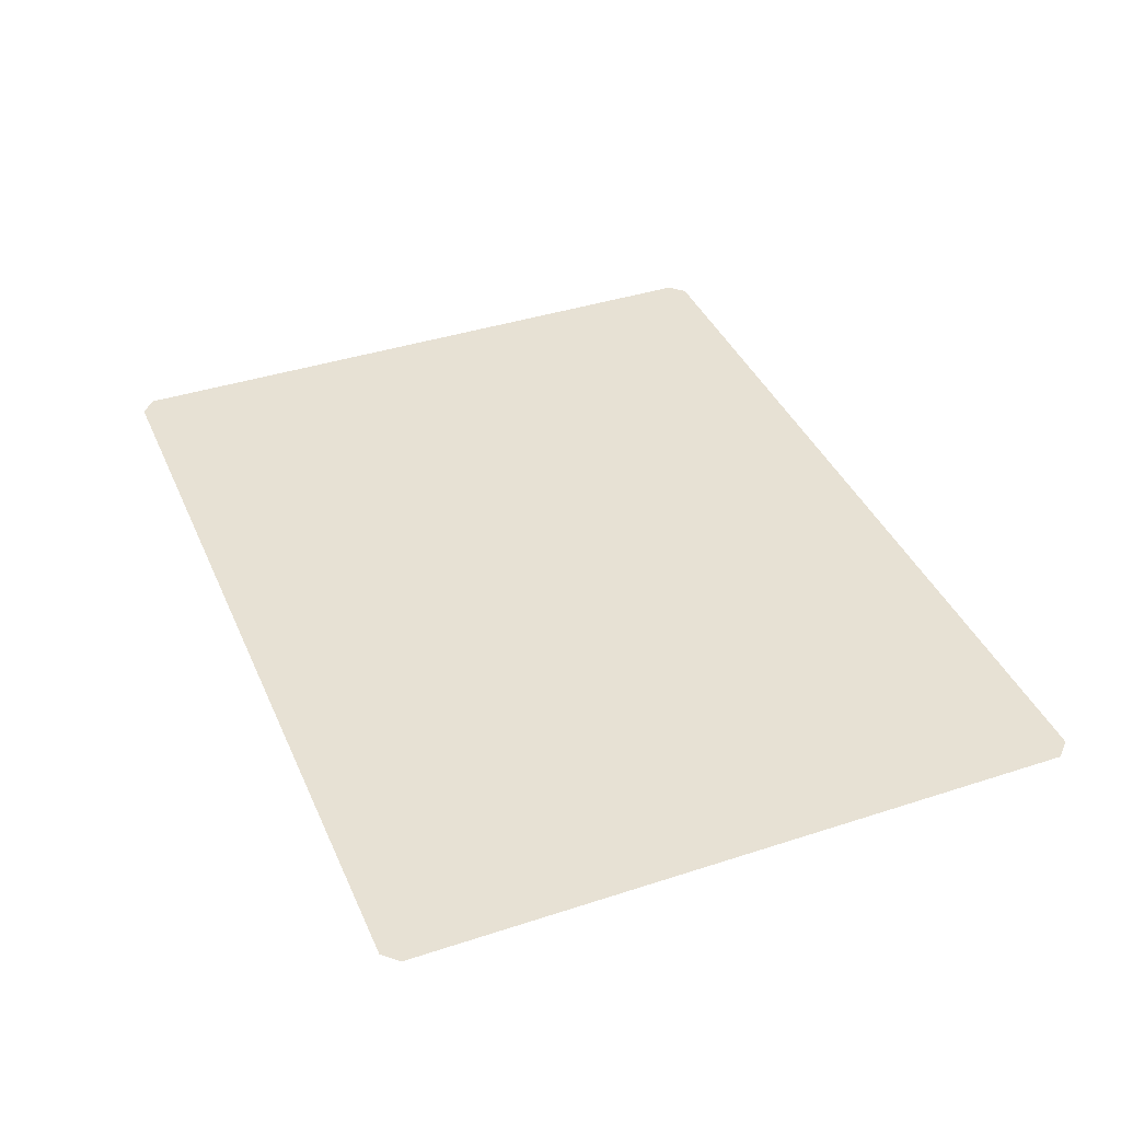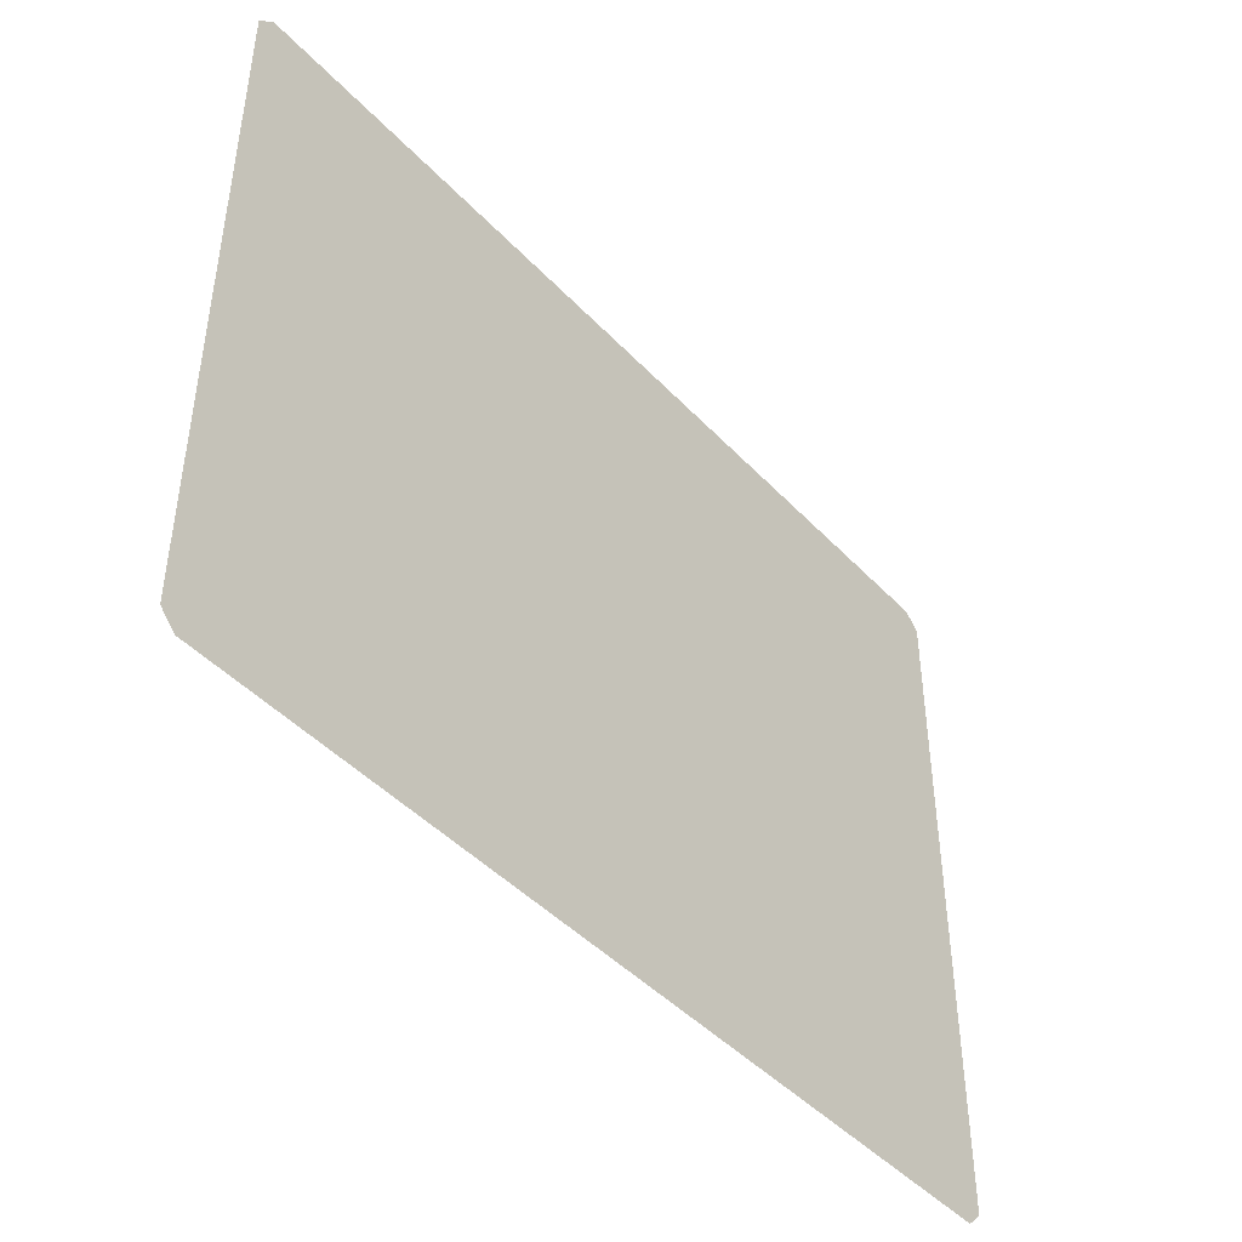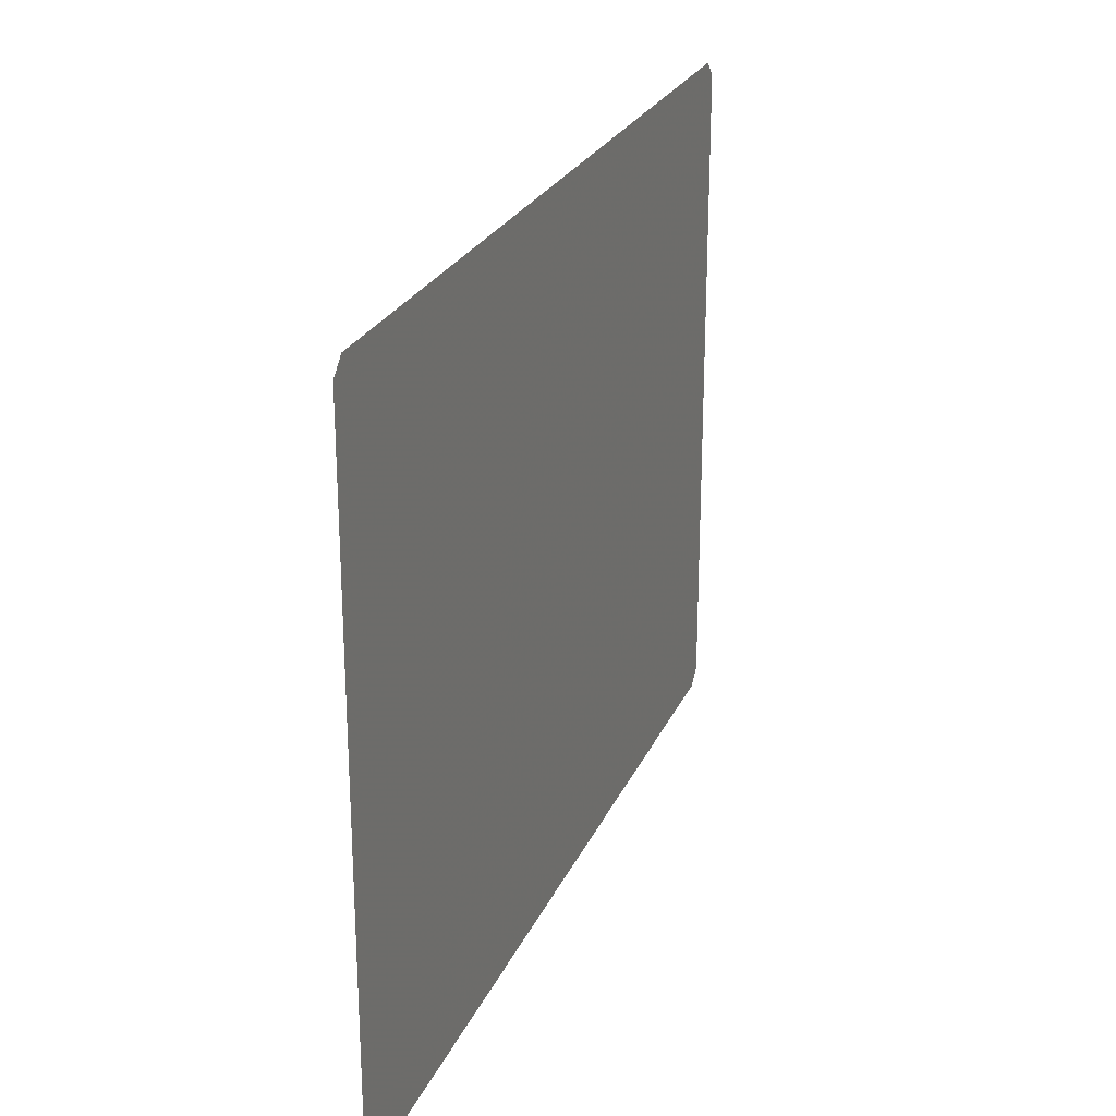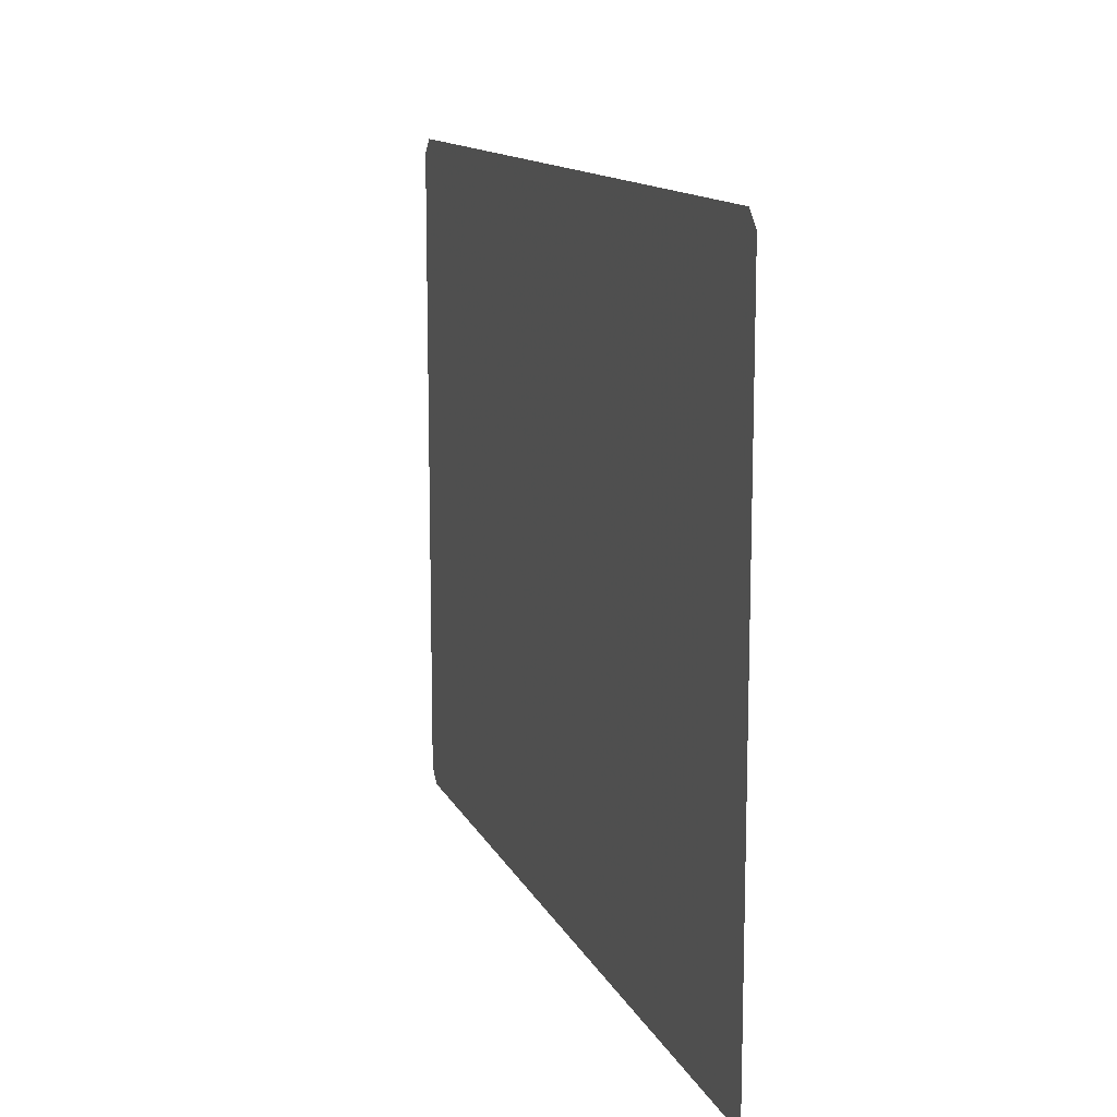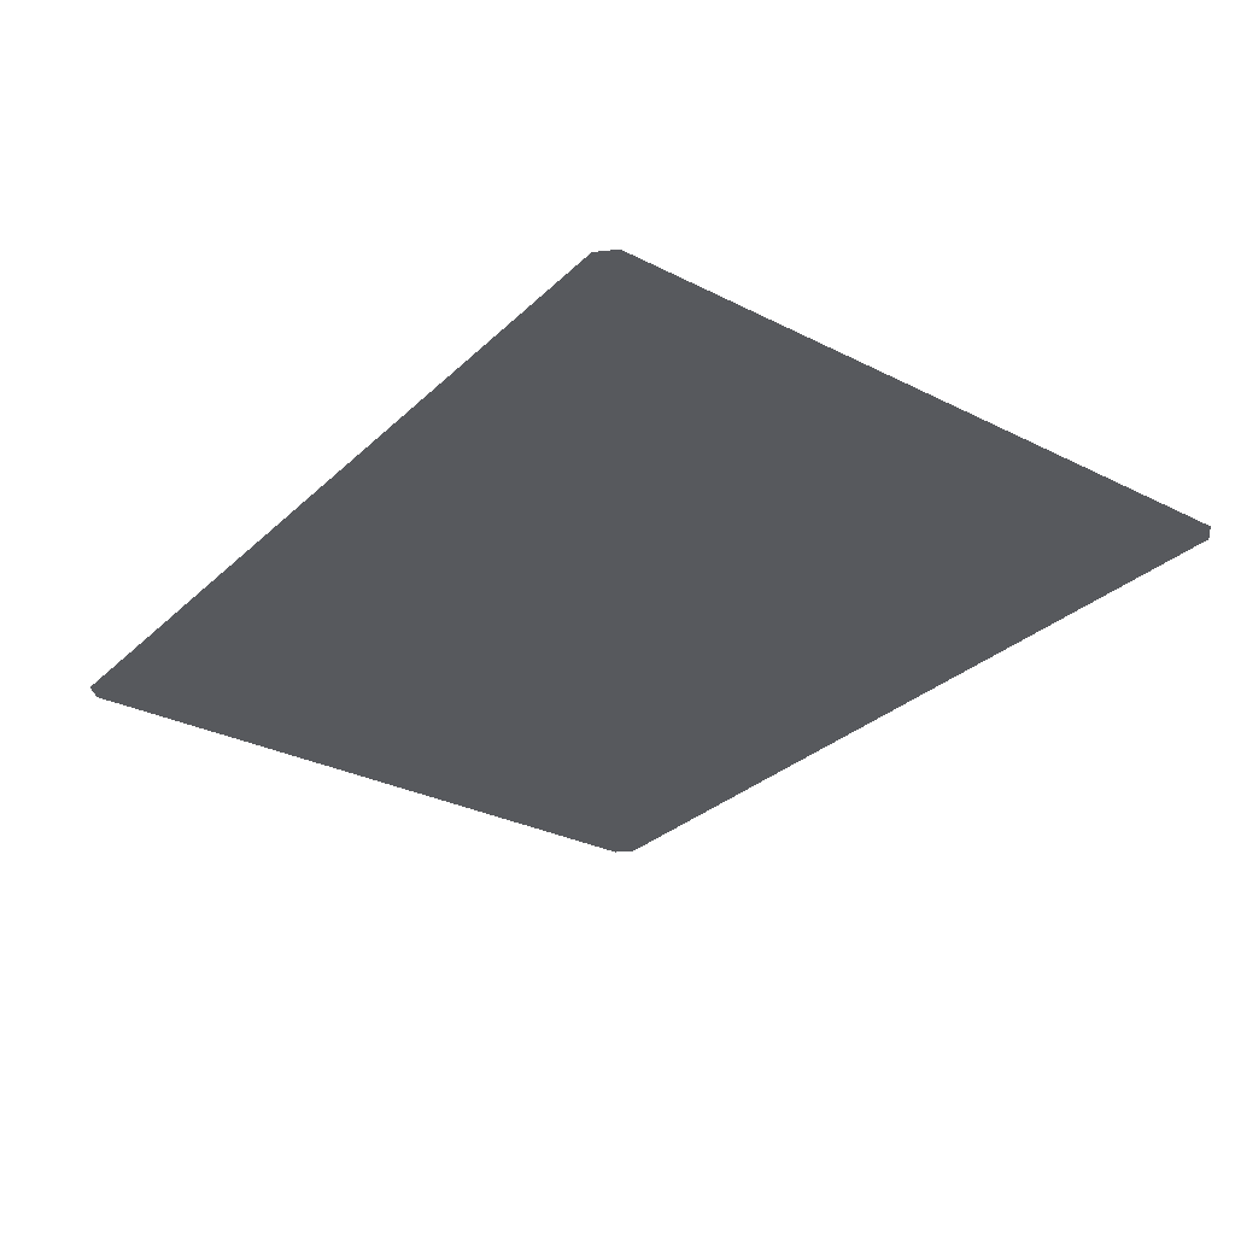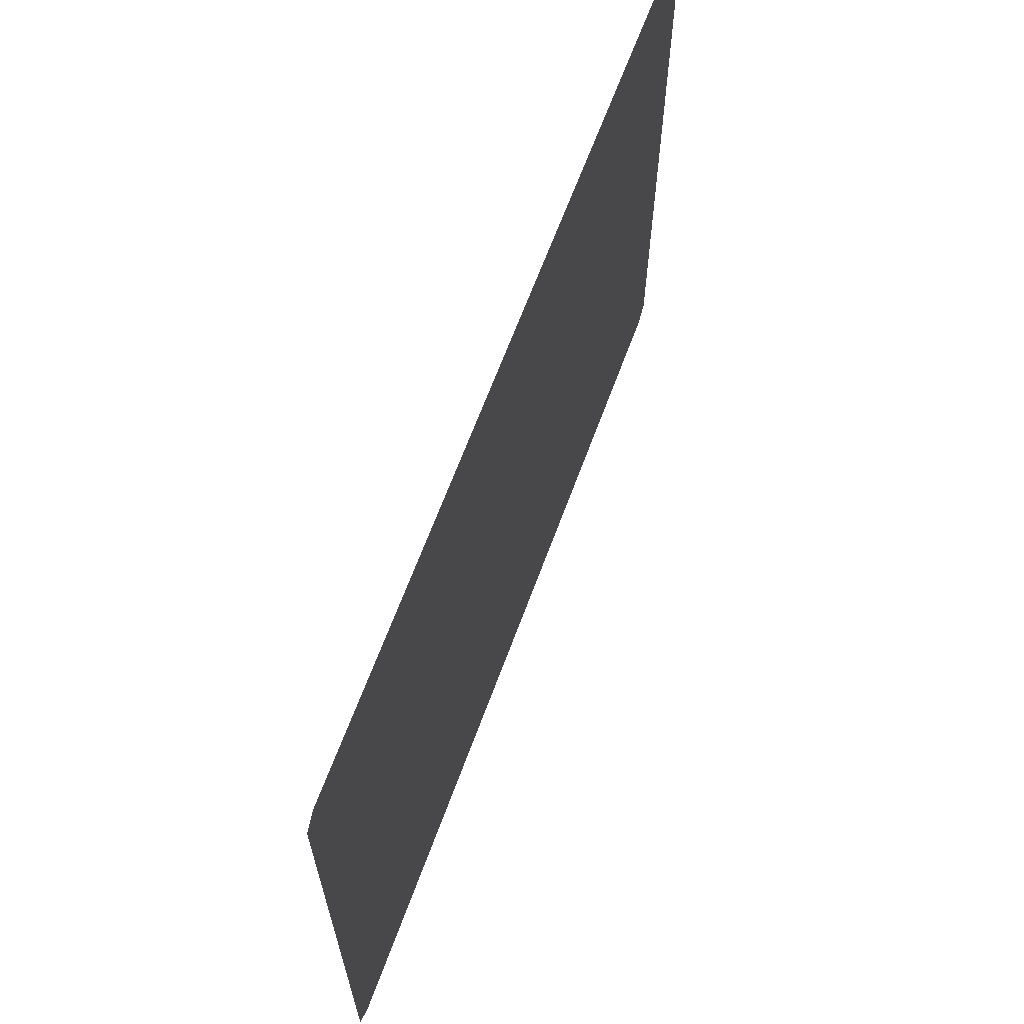
<metadata>
{"format":"obj","ext":"obj","renderer":"f3d","projection":"perspective","resolution":1024,"background":"white","views":[{"elev":39.5,"azim":-112.1,"up":"+Z"},{"elev":-44.9,"azim":-50.2,"up":"+Y"},{"elev":25.0,"azim":-70.2,"up":"+Y"},{"elev":12.9,"azim":72.3,"up":"+Y"},{"elev":-29.6,"azim":53.5,"up":"+Z"},{"elev":65.1,"azim":110.2,"up":"+Y"}]}
</metadata>
<code>
v 54 10.05 8.03
v 54.95 11 8.03
v 54.97 52 8.03
v 54 52.97 8.03
v 0 52.93 8.03
v -0.9306 52 8.03
v -0.9514 11 8.03
v 0 10.05 8.03
f 2 4 3
f 1 5 4
f 1 4 2
f 1 8 5
f 5 8 6
f 6 8 7

</code>
